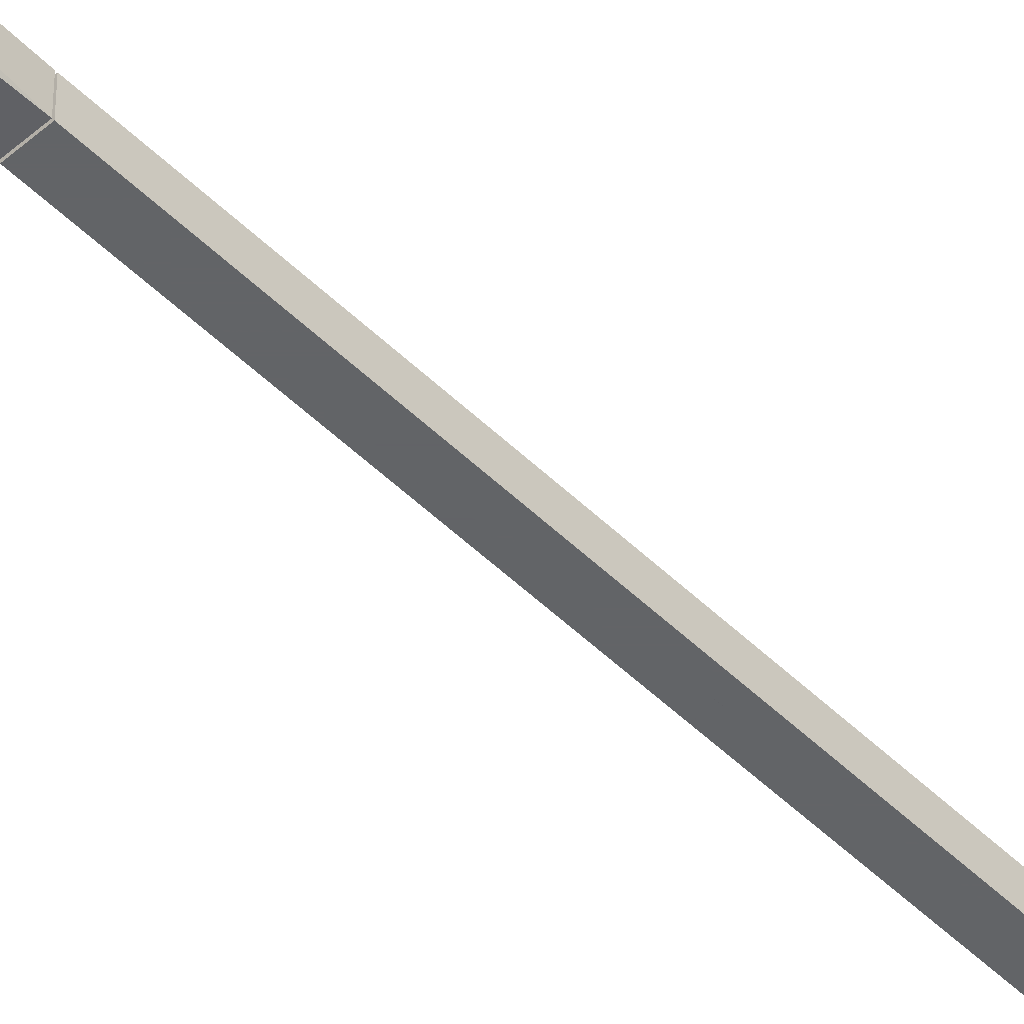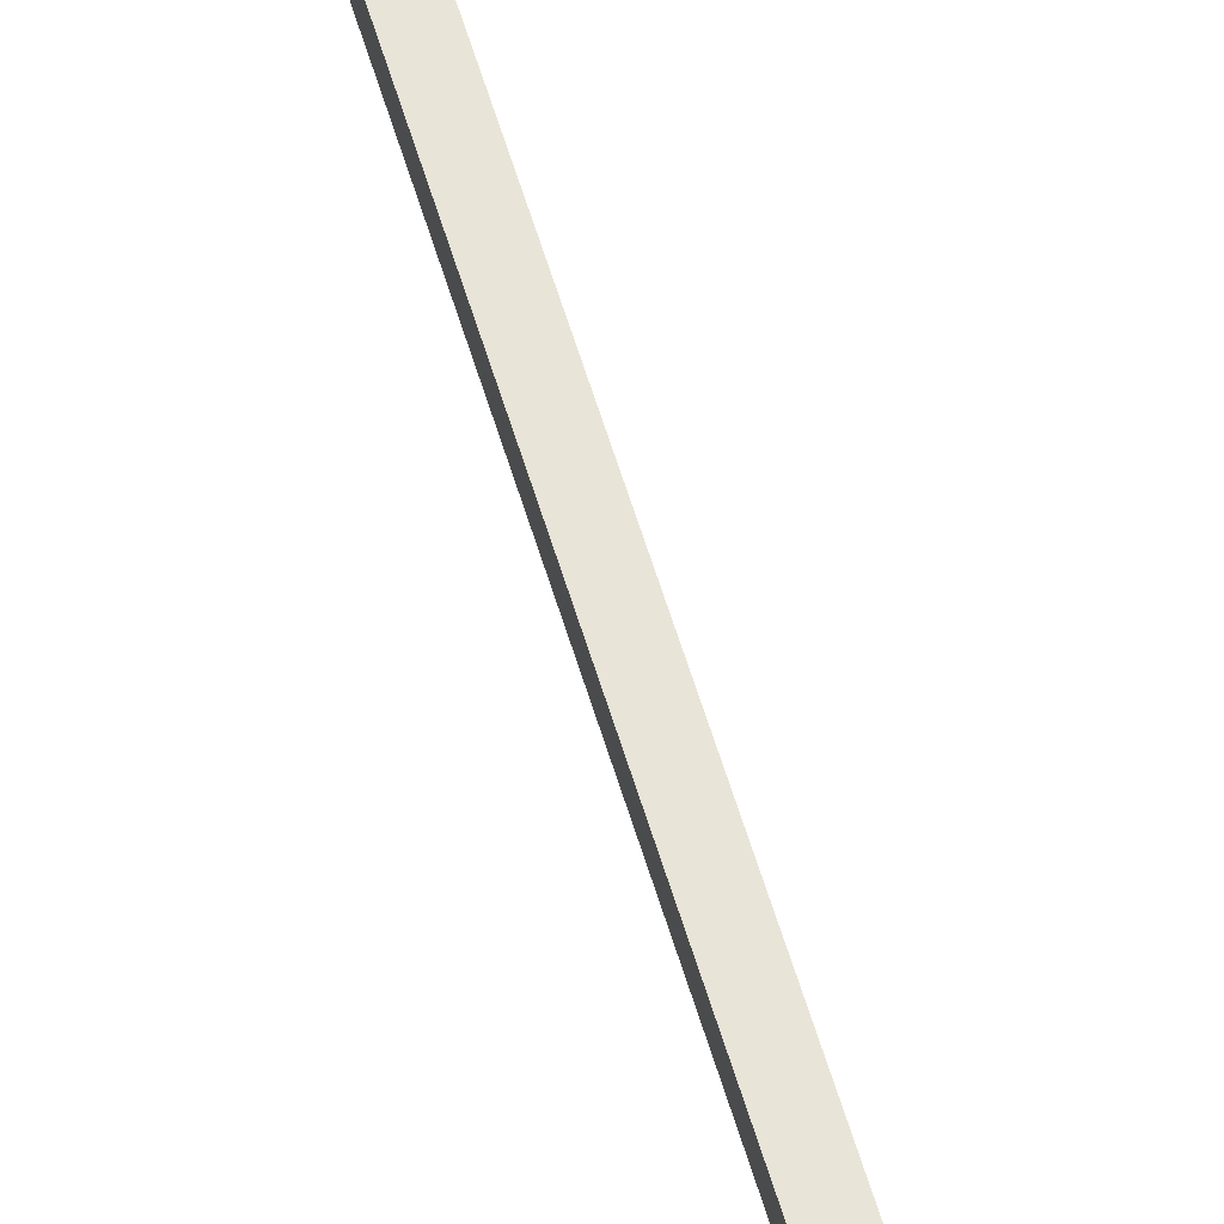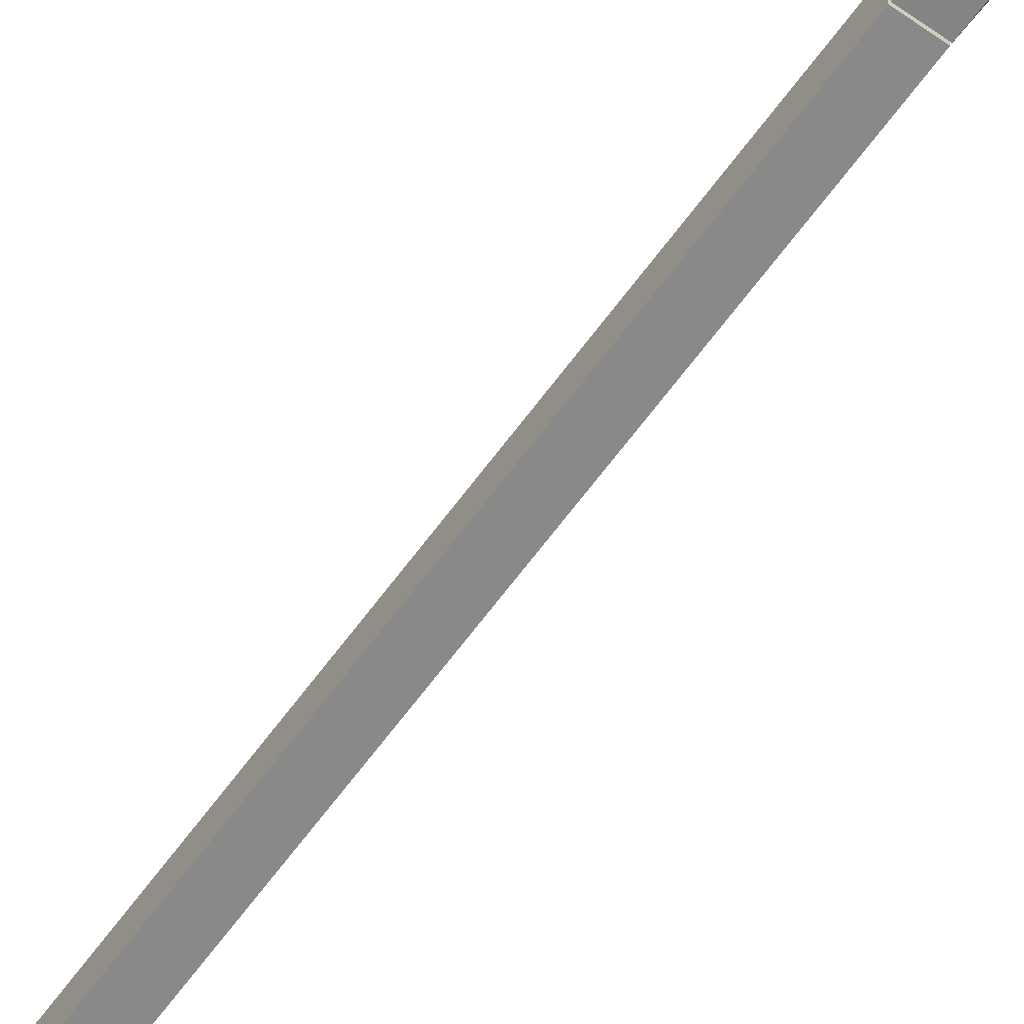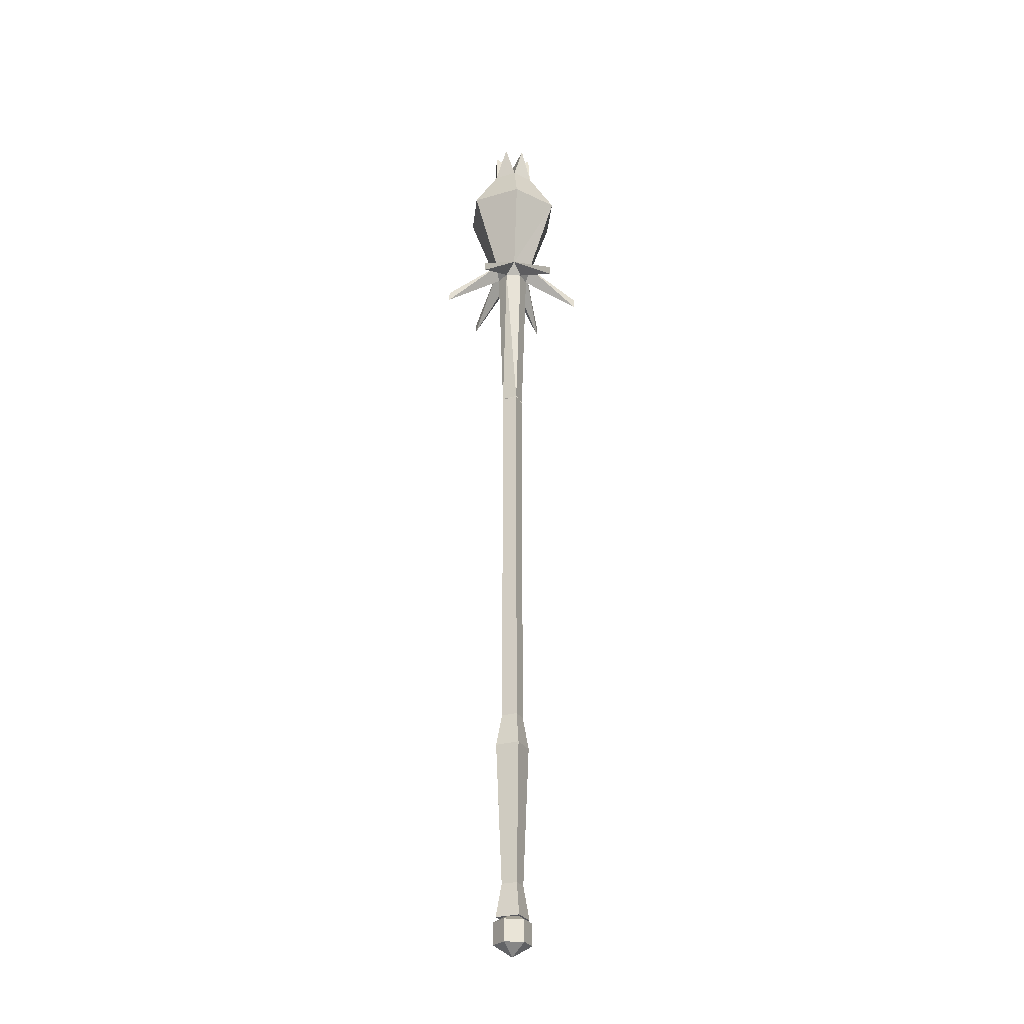
<metadata>
{"format":"obj","ext":"obj","renderer":"f3d","projection":"perspective","resolution":1024,"background":"white","views":[{"elev":-51.1,"azim":-136.4,"up":"+Z"},{"elev":60.0,"azim":-16.7,"up":"+Z"},{"elev":-63.1,"azim":144.1,"up":"+Z"},{"elev":-27.6,"azim":-65.9,"up":"+Y"}]}
</metadata>
<code>
o wavemaster01_6
v -0.0142 1.369 -0.01326
v -0.0279 1.655 0.000444
v -0.0142 1.655 -0.02326
v 0.0133 1.655 -0.02326
v 0.0133 1.369 -0.01326
v -0.0142 1.369 0.01544
v -0.0142 1.655 0.02544
v 0.0133 1.369 0.01544
v 0.0133 1.655 0.02544
v 0.0271 1.655 0.000444
v -0.0004 1.678 0.04044
v 0.0633 1.618 0.1116
v 0.0321 1.678 0.02044
v 0.1283 1.618 0.000444
v 0.0321 1.678 -0.01826
v -0.0342 1.678 0.02044
v -0.0654 1.618 0.1116
v -0.0342 1.678 -0.01826
v -0.1304 1.618 0.000444
v -0.0004 1.678 -0.03836
v -0.0654 1.618 -0.1108
v 0.0633 1.618 -0.1108
v 0.0633 1.602 0.1116
v 0.1283 1.602 0.000444
v -0.0654 1.602 0.1116
v -0.1304 1.602 0.000444
v -0.0654 1.602 -0.1108
v 0.0633 1.602 -0.1108
v -0.0004 1.905 -0.03956
v -0.0354 1.905 -0.01956
v -0.0167 1.972 -0.02826
v -0.0004 1.948 0.001644
v 0.0171 1.972 -0.02826
v 0.0346 1.905 -0.01956
v -0.0354 1.905 0.02164
v -0.0342 1.972 0.001644
v -0.0004 1.905 0.04174
v -0.0167 1.972 0.03044
v 0.0346 1.905 0.02164
v 0.0171 1.972 0.03044
v 0.0321 1.972 0.001644
v -0.0004 1.823 -0.09086
v -0.0804 1.823 -0.04456
v 0.0783 1.823 -0.04456
v -0.0804 1.823 0.04674
v -0.0004 1.823 0.09174
v 0.0783 1.823 0.04674
v 0.0133 1.368 0.01544
v -0.0142 1.368 -0.01326
v -0.0142 1.368 0.01544
v 0.0133 1.368 -0.01326
v 0.0133 0.7017 0.01544
v -0.0142 0.7017 0.01544
v 0.0133 0.7017 -0.01326
v -0.0142 0.7017 -0.01326
v 0.0221 0.6442 0.02294
v 0.0221 0.6442 -0.02086
v 0.0133 0.3929 0.01545
v 0.0133 0.3929 -0.01325
v 0.0221 0.3342 0.02295
v 0.0221 0.3342 -0.02085
v -0.0229 0.6442 -0.02086
v -0.0142 0.3929 -0.01325
v -0.0229 0.6442 0.02294
v -0.0142 0.3929 0.01545
v -0.0217 0.3342 0.02295
v -0.0217 0.3342 -0.02085
v -0.0004 0.3454 0.000445
v -0.0342 0.3267 0.000445
v -0.0167 0.3267 0.03044
v 0.0171 0.3267 0.03044
v 0.0321 0.3267 0.000445
v 0.0171 0.3267 -0.02825
v -0.0167 0.3267 -0.02825
v 0.0321 0.2879 0.000445
v 0.0171 0.2879 0.03044
v -0.0167 0.2879 0.03044
v -0.0342 0.2879 0.000445
v -0.0167 0.2879 -0.02825
v 0.0171 0.2879 -0.02825
v -0.0004 0.2679 0.000445
f 1 2 3
f 4 1 3
f 1 4 5
f 6 7 2
f 2 1 6
f 8 9 7
f 7 6 8
f 8 10 9
f 5 4 10
f 10 8 5
f 11 12 13
f 14 15 13
f 16 17 11
f 18 19 16
f 20 21 18
f 15 22 20
f 9 13 23
f 12 23 13
f 13 10 24
f 24 14 13
f 7 11 25
f 17 25 11
f 23 12 11
f 11 9 23
f 2 16 26
f 19 26 16
f 25 17 16
f 16 7 25
f 3 18 27
f 21 27 18
f 26 19 18
f 18 2 26
f 4 20 28
f 22 28 20
f 27 21 20
f 20 3 27
f 14 24 15
f 10 15 24
f 28 22 15
f 15 4 28
f 29 30 31
f 31 32 29
f 29 32 33
f 33 34 29
f 30 35 36
f 30 32 31
f 36 32 30
f 35 37 38
f 38 32 35
f 35 32 36
f 37 39 40
f 37 40 32
f 37 32 38
f 39 34 41
f 39 41 32
f 39 32 40
f 34 33 32
f 34 32 41
f 42 43 30
f 30 29 42
f 20 18 43
f 43 42 20
f 42 29 34
f 34 44 42
f 42 44 15
f 15 20 42
f 35 43 45
f 43 35 30
f 18 16 45
f 45 43 18
f 46 16 11
f 16 46 45
f 45 46 37
f 37 35 45
f 11 13 47
f 47 46 11
f 46 47 39
f 39 37 46
f 13 15 44
f 44 47 13
f 47 44 34
f 34 39 47
f 48 49 50
f 49 48 51
f 52 51 48
f 48 53 52
f 51 52 54
f 54 55 51
f 49 51 55
f 55 50 49
f 53 48 50
f 50 55 53
f 56 54 52
f 54 56 57
f 58 57 56
f 57 58 59
f 60 59 58
f 59 60 61
f 57 55 54
f 55 57 62
f 63 62 57
f 64 52 53
f 52 64 56
f 65 56 64
f 56 65 58
f 66 58 65
f 58 66 60
f 62 53 55
f 53 62 64
f 63 64 62
f 64 63 65
f 67 65 63
f 65 67 66
f 63 57 59
f 59 61 63
f 67 63 61
f 66 61 60
f 61 66 67
f 68 69 70
f 68 70 71
f 68 71 72
f 68 72 73
f 68 73 74
f 68 74 69
f 71 75 72
f 75 71 76
f 70 76 71
f 76 70 77
f 69 77 70
f 77 69 78
f 74 78 69
f 78 74 79
f 73 79 74
f 79 73 80
f 72 80 73
f 80 72 75
f 81 77 78
f 81 76 77
f 81 75 76
f 81 80 75
f 81 79 80
f 81 78 79
f 3 18 20
f 18 3 2
f 20 3 4
f 2 16 18
f 16 7 2
f 7 16 11
f 11 7 9
f 9 13 11
f 13 9 10
f 10 15 13
f 15 4 10
f 4 20 15
f 11 15 20
f 20 16 11
f 11 13 15
f 20 18 16
f 3 9 10
f 9 3 2
f 3 10 4
f 9 2 7

</code>
